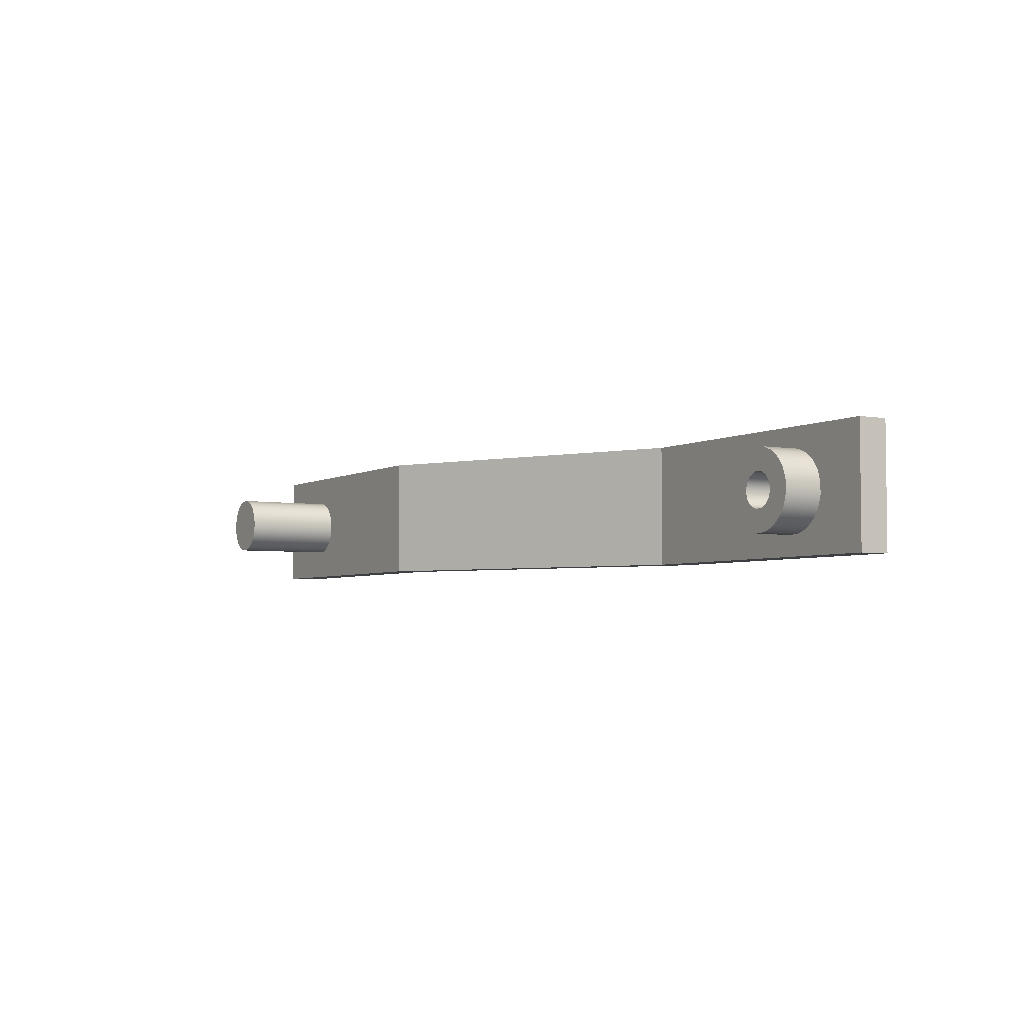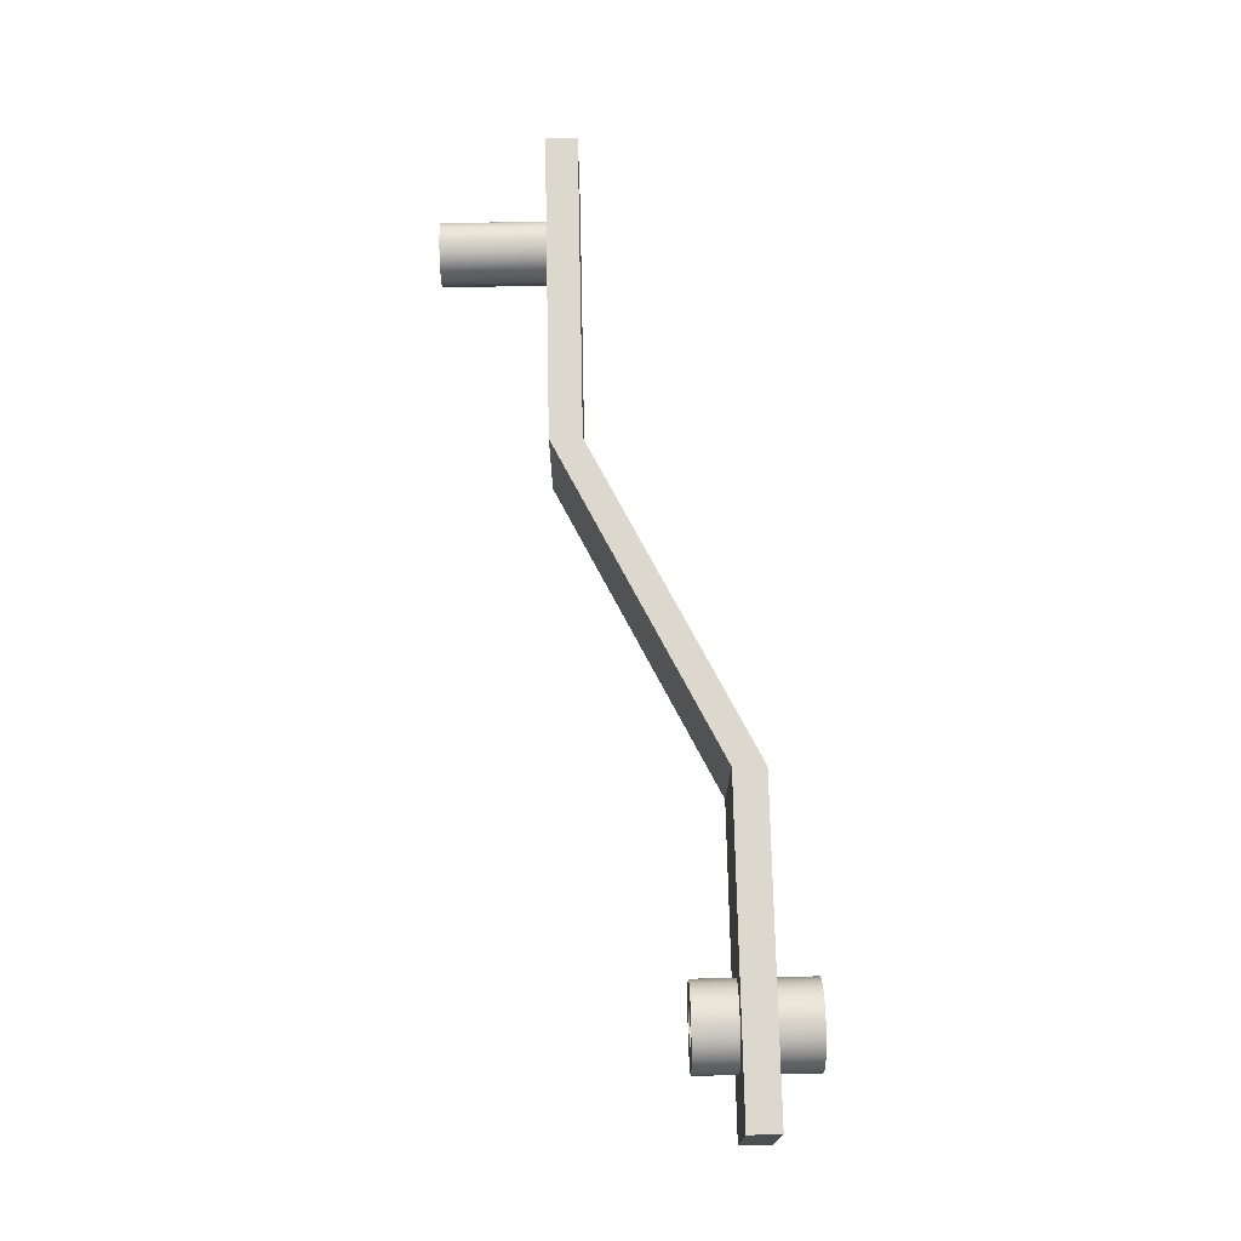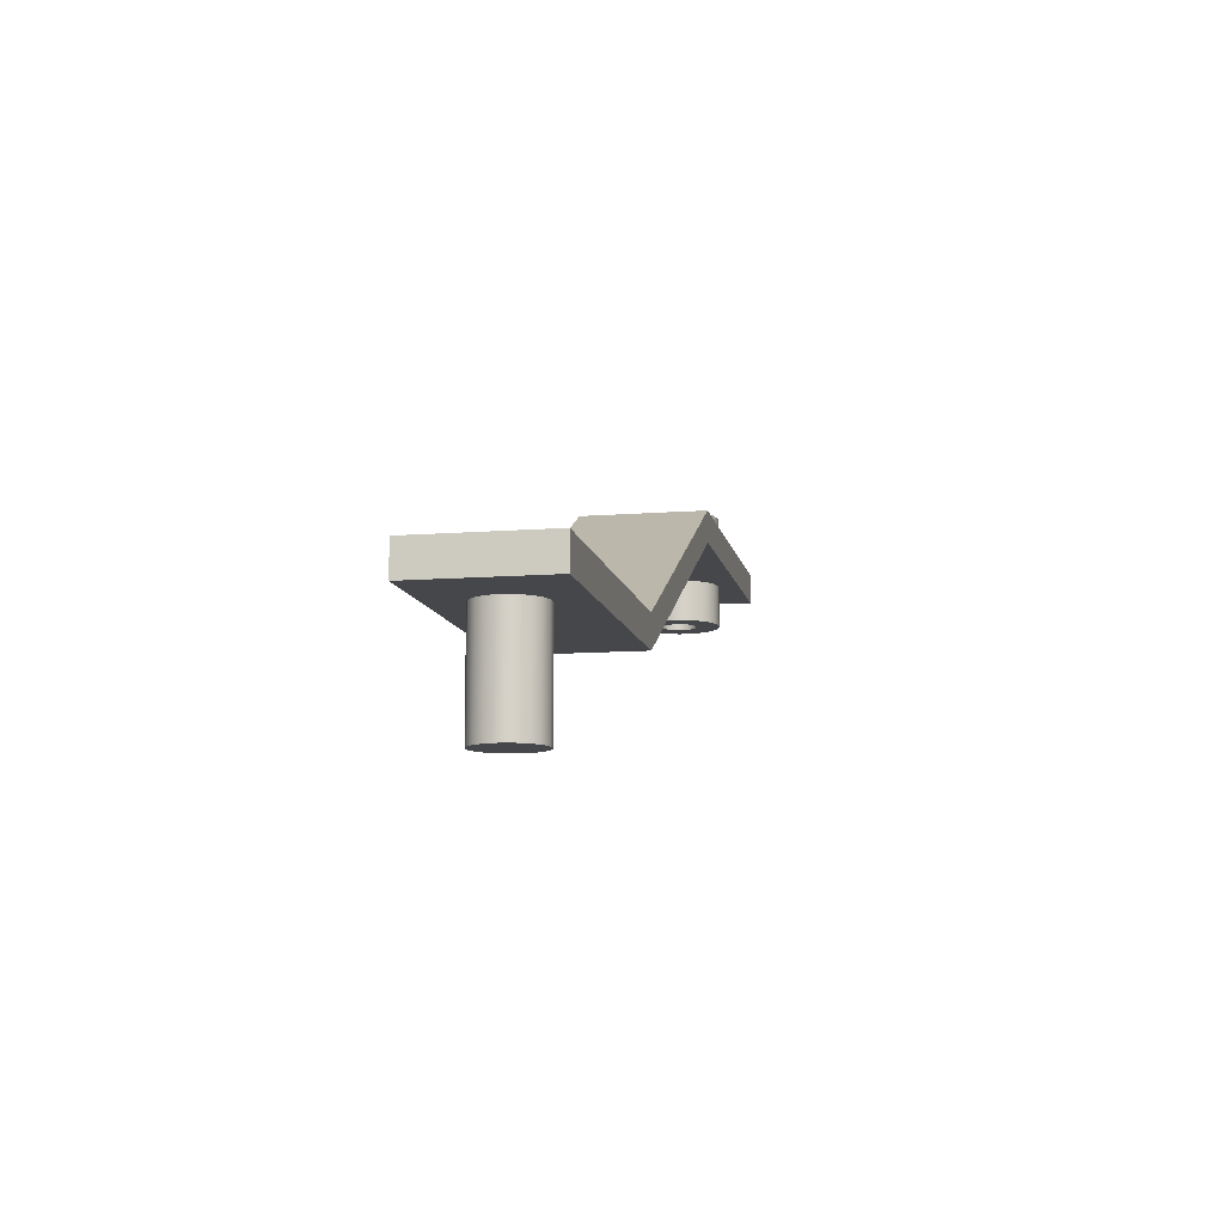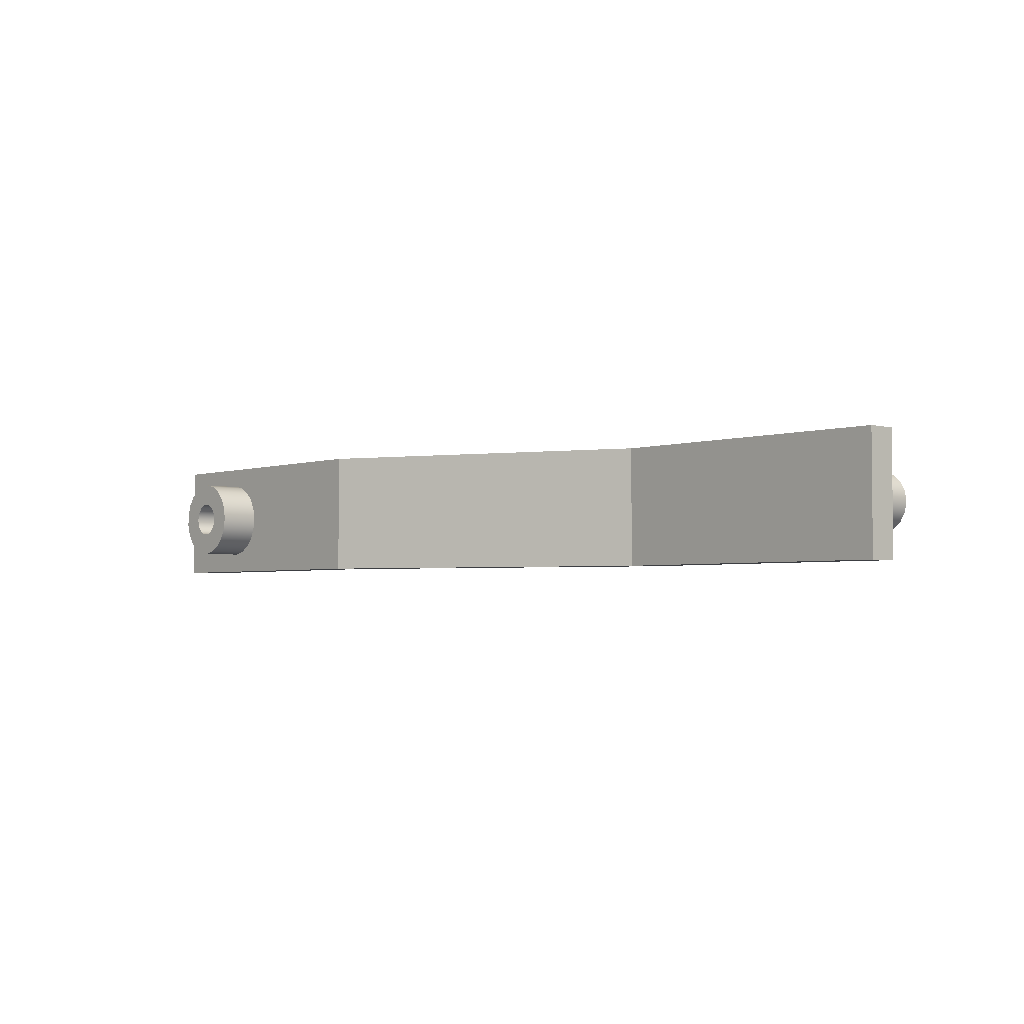
<metadata>
{"format":"obj","ext":"obj","renderer":"f3d","projection":"perspective","resolution":1024,"background":"white","views":[{"elev":-4.1,"azim":-120.4,"up":"+Y"},{"elev":72.1,"azim":-91.2,"up":"+Y"},{"elev":-10.6,"azim":101.0,"up":"+Z"},{"elev":-3.2,"azim":48.5,"up":"+Y"}]}
</metadata>
<code>
v 8.432 0.6 -2.8
v 8.414 0.7026 -2.8
v 8.362 0.7928 -2.8
v 8.282 0.8598 -2.8
v 8.184 0.8954 -2.8
v 8.08 0.8954 -2.8
v 7.982 0.8598 -2.8
v 7.902 0.7928 -2.8
v 7.85 0.7026 -2.8
v 7.832 0.6 -2.8
v 7.85 0.4974 -2.8
v 7.902 0.4072 -2.8
v 7.982 0.3402 -2.8
v 8.08 0.3046 -2.8
v 8.184 0.3046 -2.8
v 8.282 0.3402 -2.8
v 8.362 0.4072 -2.8
v 8.414 0.4974 -2.8
v 8.432 0.6 -1.8
v 8.414 0.4974 -1.8
v 8.362 0.4072 -1.8
v 8.282 0.3402 -1.8
v 8.184 0.3046 -1.8
v 8.08 0.3046 -1.8
v 7.982 0.3402 -1.8
v 7.902 0.4072 -1.8
v 7.85 0.4974 -1.8
v 7.832 0.6 -1.8
v 7.85 0.7026 -1.8
v 7.902 0.7928 -1.8
v 7.982 0.8598 -1.8
v 8.08 0.8954 -1.8
v 8.184 0.8954 -1.8
v 8.282 0.8598 -1.8
v 8.362 0.7928 -1.8
v 8.414 0.7026 -1.8
v 8.432 0.6 -1.8
v 8.432 0.6 -2.8
v 8.432 0.6 -2.8
v 8.414 0.4974 -2.8
v 8.362 0.4072 -2.8
v 8.282 0.3402 -2.8
v 8.184 0.3046 -2.8
v 8.08 0.3046 -2.8
v 7.982 0.3402 -2.8
v 7.902 0.4072 -2.8
v 7.85 0.4974 -2.8
v 7.832 0.6 -2.8
v 7.85 0.7026 -2.8
v 7.902 0.7928 -2.8
v 7.982 0.8598 -2.8
v 8.08 0.8954 -2.8
v 8.184 0.8954 -2.8
v 8.282 0.8598 -2.8
v 8.362 0.7928 -2.8
v 8.414 0.7026 -2.8
v 1.329 0.6 -0.7
v 1.312 0.7179 -0.7
v 1.26 0.8253 -0.7
v 1.179 0.9127 -0.7
v 1.075 0.9723 -0.7
v 0.9592 0.9989 -0.7
v 0.8403 0.99 -0.7
v 0.7293 0.9464 -0.7
v 0.6361 0.8721 -0.7
v 0.5689 0.7736 -0.7
v 0.5338 0.6596 -0.7
v 0.5338 0.5404 -0.7
v 0.5689 0.4264 -0.7
v 0.6361 0.3279 -0.7
v 0.7293 0.2536 -0.7
v 0.8403 0.21 -0.7
v 0.9592 0.2011 -0.7
v 1.075 0.2277 -0.7
v 1.179 0.2873 -0.7
v 1.26 0.3747 -0.7
v 1.312 0.4821 -0.7
v 1.329 0.6 -0.3
v 1.312 0.4821 -0.3
v 1.26 0.3747 -0.3
v 1.179 0.2873 -0.3
v 1.075 0.2277 -0.3
v 0.9592 0.2011 -0.3
v 0.8403 0.21 -0.3
v 0.7293 0.2536 -0.3
v 0.6361 0.3279 -0.3
v 0.5689 0.4264 -0.3
v 0.5338 0.5404 -0.3
v 0.5338 0.6596 -0.3
v 0.5689 0.7736 -0.3
v 0.6361 0.8721 -0.3
v 0.7293 0.9464 -0.3
v 0.8403 0.99 -0.3
v 0.9592 0.9989 -0.3
v 1.075 0.9723 -0.3
v 1.179 0.9127 -0.3
v 1.26 0.8253 -0.3
v 1.312 0.7179 -0.3
v 1.329 0.6 -0.3
v 1.329 0.6 -0.7
v 1.329 0.6 0.4
v 1.312 0.4821 0.4
v 1.26 0.3747 0.4
v 1.179 0.2873 0.4
v 1.075 0.2277 0.4
v 0.9592 0.2011 0.4
v 0.8403 0.21 0.4
v 0.7293 0.2536 0.4
v 0.6361 0.3279 0.4
v 0.5689 0.4264 0.4
v 0.5338 0.5404 0.4
v 0.5338 0.6596 0.4
v 0.5689 0.7736 0.4
v 0.6361 0.8721 0.4
v 0.7293 0.9464 0.4
v 0.8403 0.99 0.4
v 0.9592 0.9989 0.4
v 1.075 0.9723 0.4
v 1.179 0.9127 0.4
v 1.26 0.8253 0.4
v 1.312 0.7179 0.4
v 1.329 0.6 0
v 1.312 0.7179 0
v 1.26 0.8253 0
v 1.179 0.9127 0
v 1.075 0.9723 0
v 0.9592 0.9989 0
v 0.8403 0.99 0
v 0.7293 0.9464 0
v 0.6361 0.8721 0
v 0.5689 0.7736 0
v 0.5338 0.6596 0
v 0.5338 0.5404 0
v 0.5689 0.4264 0
v 0.6361 0.3279 0
v 0.7293 0.2536 0
v 0.8403 0.21 0
v 0.9592 0.2011 0
v 1.075 0.2277 0
v 1.179 0.2873 0
v 1.26 0.3747 0
v 1.312 0.4821 0
v 1.329 0.6 0.4
v 1.329 0.6 0
v 1.104 0.6 0.4
v 1.087 0.5241 0.4
v 1.038 0.4632 0.4
v 0.9683 0.4294 0.4
v 0.8904 0.4294 0.4
v 0.8202 0.4632 0.4
v 0.7717 0.5241 0.4
v 0.7543 0.6 0.4
v 0.7717 0.6759 0.4
v 0.8202 0.7368 0.4
v 0.8904 0.7706 0.4
v 0.9683 0.7706 0.4
v 1.038 0.7368 0.4
v 1.087 0.6759 0.4
v 1.329 0.6 0.4
v 1.312 0.7179 0.4
v 1.26 0.8253 0.4
v 1.179 0.9127 0.4
v 1.075 0.9723 0.4
v 0.9592 0.9989 0.4
v 0.8403 0.99 0.4
v 0.7293 0.9464 0.4
v 0.6361 0.8721 0.4
v 0.5689 0.7736 0.4
v 0.5338 0.6596 0.4
v 0.5338 0.5404 0.4
v 0.5689 0.4264 0.4
v 0.6361 0.3279 0.4
v 0.7293 0.2536 0.4
v 0.8403 0.21 0.4
v 0.9592 0.2011 0.4
v 1.075 0.2277 0.4
v 1.179 0.2873 0.4
v 1.26 0.3747 0.4
v 1.312 0.4821 0.4
v 1.104 0.6 -0.7
v 1.087 0.6759 -0.7
v 1.038 0.7368 -0.7
v 0.9683 0.7706 -0.7
v 0.8904 0.7706 -0.7
v 0.8202 0.7368 -0.7
v 0.7717 0.6759 -0.7
v 0.7543 0.6 -0.7
v 0.7717 0.5241 -0.7
v 0.8202 0.4632 -0.7
v 0.8904 0.4294 -0.7
v 0.9683 0.4294 -0.7
v 1.038 0.4632 -0.7
v 1.087 0.5241 -0.7
v 1.329 0.6 -0.7
v 1.312 0.4821 -0.7
v 1.26 0.3747 -0.7
v 1.179 0.2873 -0.7
v 1.075 0.2277 -0.7
v 0.9592 0.2011 -0.7
v 0.8403 0.21 -0.7
v 0.7293 0.2536 -0.7
v 0.6361 0.3279 -0.7
v 0.5689 0.4264 -0.7
v 0.5338 0.5404 -0.7
v 0.5338 0.6596 -0.7
v 0.5689 0.7736 -0.7
v 0.6361 0.8721 -0.7
v 0.7293 0.9464 -0.7
v 0.8403 0.99 -0.7
v 0.9592 0.9989 -0.7
v 1.075 0.9723 -0.7
v 1.179 0.9127 -0.7
v 1.26 0.8253 -0.7
v 1.312 0.7179 -0.7
v 1.104 0.6 0.4
v 1.087 0.6759 0.4
v 1.038 0.7368 0.4
v 0.9683 0.7706 0.4
v 0.8904 0.7706 0.4
v 0.8202 0.7368 0.4
v 0.7717 0.6759 0.4
v 0.7543 0.6 0.4
v 0.7717 0.5241 0.4
v 0.8202 0.4632 0.4
v 0.8904 0.4294 0.4
v 0.9683 0.4294 0.4
v 1.038 0.4632 0.4
v 1.087 0.5241 0.4
v 1.104 0.6 -0.7
v 1.087 0.5241 -0.7
v 1.038 0.4632 -0.7
v 0.9683 0.4294 -0.7
v 0.8904 0.4294 -0.7
v 0.8202 0.4632 -0.7
v 0.7717 0.5241 -0.7
v 0.7543 0.6 -0.7
v 0.7717 0.6759 -0.7
v 0.8202 0.7368 -0.7
v 0.8904 0.7706 -0.7
v 0.9683 0.7706 -0.7
v 1.038 0.7368 -0.7
v 1.087 0.6759 -0.7
v 1.104 0.6 0.4
v 1.104 0.6 -0.7
v 6 0 -1.5
v 9 0 -1.5
v 9 1.2 -1.5
v 6 1.2 -1.5
v 3 0 0
v 6 0 -1.5
v 6 1.2 -1.5
v 3 1.2 0
v 1.329 0.6 0
v 1.312 0.4821 0
v 1.26 0.3747 0
v 1.179 0.2873 0
v 1.075 0.2277 0
v 0.9592 0.2011 0
v 0.8403 0.21 0
v 0.7293 0.2536 0
v 0.6361 0.3279 0
v 0.5689 0.4264 0
v 0.5338 0.5404 0
v 0.5338 0.6596 0
v 0.5689 0.7736 0
v 0.6361 0.8721 0
v 0.7293 0.9464 0
v 0.8403 0.99 0
v 0.9592 0.9989 0
v 1.075 0.9723 0
v 1.179 0.9127 0
v 1.26 0.8253 0
v 1.312 0.7179 0
v 0 0 0
v 3 0 0
v 3 1.2 0
v 0 1.2 0
v 0 0 -0.3
v 0 0 0
v 0 1.2 0
v 0 1.2 -0.3
v 1.329 0.6 -0.3
v 1.312 0.7179 -0.3
v 1.26 0.8253 -0.3
v 1.179 0.9127 -0.3
v 1.075 0.9723 -0.3
v 0.9592 0.9989 -0.3
v 0.8403 0.99 -0.3
v 0.7293 0.9464 -0.3
v 0.6361 0.8721 -0.3
v 0.5689 0.7736 -0.3
v 0.5338 0.6596 -0.3
v 0.5338 0.5404 -0.3
v 0.5689 0.4264 -0.3
v 0.6361 0.3279 -0.3
v 0.7293 0.2536 -0.3
v 0.8403 0.21 -0.3
v 0.9592 0.2011 -0.3
v 1.075 0.2277 -0.3
v 1.179 0.2873 -0.3
v 1.26 0.3747 -0.3
v 1.312 0.4821 -0.3
v 3 0 -0.3
v 0 0 -0.3
v 0 1.2 -0.3
v 3 1.2 -0.3
v 6 0 -1.8
v 3 0 -0.3
v 3 1.2 -0.3
v 6 1.2 -1.8
v 8.432 0.6 -1.8
v 8.414 0.7026 -1.8
v 8.362 0.7928 -1.8
v 8.282 0.8598 -1.8
v 8.184 0.8954 -1.8
v 8.08 0.8954 -1.8
v 7.982 0.8598 -1.8
v 7.902 0.7928 -1.8
v 7.85 0.7026 -1.8
v 7.832 0.6 -1.8
v 7.85 0.4974 -1.8
v 7.902 0.4072 -1.8
v 7.982 0.3402 -1.8
v 8.08 0.3046 -1.8
v 8.184 0.3046 -1.8
v 8.282 0.3402 -1.8
v 8.362 0.4072 -1.8
v 8.414 0.4974 -1.8
v 9 0 -1.8
v 6 0 -1.8
v 6 1.2 -1.8
v 9 1.2 -1.8
v 9 0 -1.5
v 9 0 -1.8
v 9 1.2 -1.8
v 9 1.2 -1.5
v 9 1.2 -1.5
v 9 1.2 -1.8
v 6 1.2 -1.8
v 3 1.2 -0.3
v 0 1.2 -0.3
v 0 1.2 0
v 3 1.2 0
v 6 1.2 -1.5
v 9 0 -1.8
v 9 0 -1.5
v 6 0 -1.5
v 3 0 0
v 0 0 0
v 0 0 -0.3
v 3 0 -0.3
v 6 0 -1.8
g 2ee7afc0-e317-11ea-8697-54bf646e7e1f
f 2 36 1
f 1 36 37
f 38 19 18
f 18 19 20
f 18 20 17
f 17 20 21
f 17 21 16
f 16 21 22
f 16 22 15
f 15 22 23
f 15 23 14
f 14 23 24
f 14 24 13
f 13 24 25
f 13 25 12
f 12 25 26
f 12 26 11
f 11 26 27
f 11 27 10
f 10 27 28
f 10 28 9
f 9 28 29
f 9 29 8
f 8 29 30
f 8 30 7
f 7 30 31
f 7 31 6
f 6 31 32
f 6 32 5
f 5 32 33
f 5 33 4
f 4 33 34
f 4 34 3
f 3 34 35
f 3 35 2
f 2 35 36
g 2ee89a06-e317-11ea-8cd7-54bf646e7e1f
f 40 47 39
f 39 47 48
f 39 48 56
f 56 48 49
f 56 49 55
f 55 49 50
f 55 50 54
f 54 50 51
f 54 51 53
f 53 51 52
f 47 40 46
f 46 40 41
f 46 41 45
f 45 41 42
f 45 42 44
f 44 42 43
g 2ebe5626-e317-11ea-b758-54bf646e7e1f
f 58 98 57
f 57 98 99
f 100 78 77
f 77 78 79
f 77 79 76
f 76 79 80
f 76 80 75
f 75 80 81
f 75 81 74
f 74 81 82
f 74 82 73
f 73 82 83
f 73 83 72
f 72 83 84
f 72 84 71
f 71 84 85
f 71 85 70
f 70 85 86
f 70 86 69
f 69 86 87
f 69 87 68
f 68 87 88
f 68 88 67
f 67 88 89
f 67 89 66
f 66 89 90
f 66 90 65
f 65 90 91
f 65 91 64
f 64 91 92
f 64 92 63
f 63 92 93
f 63 93 62
f 62 93 94
f 62 94 61
f 61 94 95
f 61 95 60
f 60 95 96
f 60 96 59
f 59 96 97
f 59 97 58
f 58 97 98
g 2ebea442-e317-11ea-9e96-54bf646e7e1f
f 102 142 101
f 101 142 144
f 143 122 121
f 121 122 123
f 121 123 120
f 120 123 124
f 120 124 119
f 119 124 125
f 119 125 118
f 118 125 126
f 118 126 117
f 117 126 127
f 117 127 116
f 116 127 128
f 116 128 115
f 115 128 129
f 115 129 114
f 114 129 130
f 114 130 113
f 113 130 131
f 113 131 112
f 112 131 132
f 112 132 111
f 111 132 133
f 111 133 110
f 110 133 134
f 110 134 109
f 109 134 135
f 109 135 108
f 108 135 136
f 108 136 107
f 107 136 137
f 107 137 106
f 106 137 138
f 106 138 105
f 105 138 139
f 105 139 104
f 104 139 140
f 104 140 103
f 103 140 141
f 103 141 102
f 102 141 142
g 2ebf197e-e317-11ea-b238-54bf646e7e1f
f 146 179 145
f 145 179 159
f 145 159 160
f 179 146 178
f 178 146 147
f 178 147 177
f 177 147 176
f 176 147 148
f 176 148 175
f 175 148 149
f 175 149 174
f 174 149 173
f 173 149 150
f 173 150 172
f 172 150 151
f 172 151 171
f 171 151 170
f 170 151 152
f 170 152 169
f 169 152 153
f 169 153 168
f 168 153 167
f 167 153 154
f 167 154 166
f 166 154 155
f 166 155 165
f 165 155 164
f 164 155 156
f 164 156 163
f 163 156 157
f 163 157 162
f 162 157 161
f 161 157 158
f 161 158 160
f 160 158 145
g 2ebf8e98-e317-11ea-8868-54bf646e7e1f
f 181 214 180
f 180 214 194
f 180 194 195
f 214 181 213
f 213 181 182
f 213 182 212
f 212 182 211
f 211 182 183
f 211 183 210
f 210 183 184
f 210 184 209
f 209 184 208
f 208 184 185
f 208 185 207
f 207 185 186
f 207 186 206
f 206 186 205
f 205 186 187
f 205 187 204
f 204 187 188
f 204 188 203
f 203 188 202
f 202 188 189
f 202 189 201
f 201 189 190
f 201 190 200
f 200 190 199
f 199 190 191
f 199 191 198
f 198 191 192
f 198 192 197
f 197 192 196
f 196 192 193
f 196 193 195
f 195 193 180
g 2e9c0154-e317-11ea-9260-54bf646e7e1f
f 216 242 215
f 215 242 244
f 243 229 228
f 228 229 230
f 228 230 227
f 227 230 231
f 227 231 226
f 226 231 232
f 226 232 225
f 225 232 233
f 225 233 224
f 224 233 234
f 224 234 223
f 223 234 235
f 223 235 222
f 222 235 236
f 222 236 221
f 221 236 237
f 221 237 220
f 220 237 238
f 220 238 219
f 219 238 239
f 219 239 218
f 218 239 240
f 218 240 217
f 217 240 241
f 217 241 216
f 216 241 242
g 2e6e61fa-e317-11ea-806c-54bf646e7e1f
f 245 246 248
f 248 246 247
g 2e6e8900-e317-11ea-9f98-54bf646e7e1f
f 249 250 252
f 252 250 251
g 2e6eb012-e317-11ea-a6c4-54bf646e7e1f
f 254 275 253
f 253 275 276
f 253 276 273
f 273 276 272
f 272 276 271
f 271 276 270
f 270 276 269
f 269 276 277
f 269 277 268
f 268 277 267
f 267 277 266
f 266 277 265
f 265 277 264
f 264 277 274
f 264 274 263
f 263 274 262
f 262 274 261
f 261 274 260
f 260 274 259
f 259 274 258
f 258 274 275
f 258 275 257
f 257 275 256
f 256 275 255
f 255 275 254
g 2e6ed728-e317-11ea-9b41-54bf646e7e1f
f 278 279 281
f 281 279 280
g 2e6efe3e-e317-11ea-bdd4-54bf646e7e1f
f 283 306 282
f 282 306 303
f 282 303 302
f 302 303 301
f 301 303 300
f 300 303 299
f 299 303 298
f 298 303 304
f 298 304 297
f 297 304 296
f 296 304 295
f 295 304 294
f 294 304 293
f 293 304 292
f 292 304 305
f 292 305 291
f 291 305 290
f 290 305 289
f 289 305 288
f 288 305 287
f 287 305 306
f 287 306 286
f 286 306 285
f 285 306 284
f 284 306 283
g 2e6f4c5c-e317-11ea-96aa-54bf646e7e1f
f 307 308 310
f 310 308 309
g 2e6f7368-e317-11ea-9b5b-54bf646e7e1f
f 312 332 311
f 311 332 329
f 311 329 328
f 328 329 327
f 327 329 326
f 326 329 325
f 325 329 324
f 324 329 330
f 324 330 323
f 323 330 322
f 322 330 321
f 321 330 320
f 320 330 331
f 320 331 319
f 319 331 318
f 318 331 317
f 317 331 316
f 316 331 332
f 316 332 315
f 315 332 314
f 314 332 313
f 313 332 312
g 2e6fc186-e317-11ea-8be1-54bf646e7e1f
f 333 334 336
f 336 334 335
g 2e700fac-e317-11ea-a14f-54bf646e7e1f
f 337 338 344
f 344 338 339
f 344 339 340
f 341 342 340
f 340 342 343
f 340 343 344
g 2e705dbe-e317-11ea-9338-54bf646e7e1f
f 346 347 345
f 345 347 352
f 352 347 351
f 351 347 348
f 351 348 349
f 349 350 351

</code>
